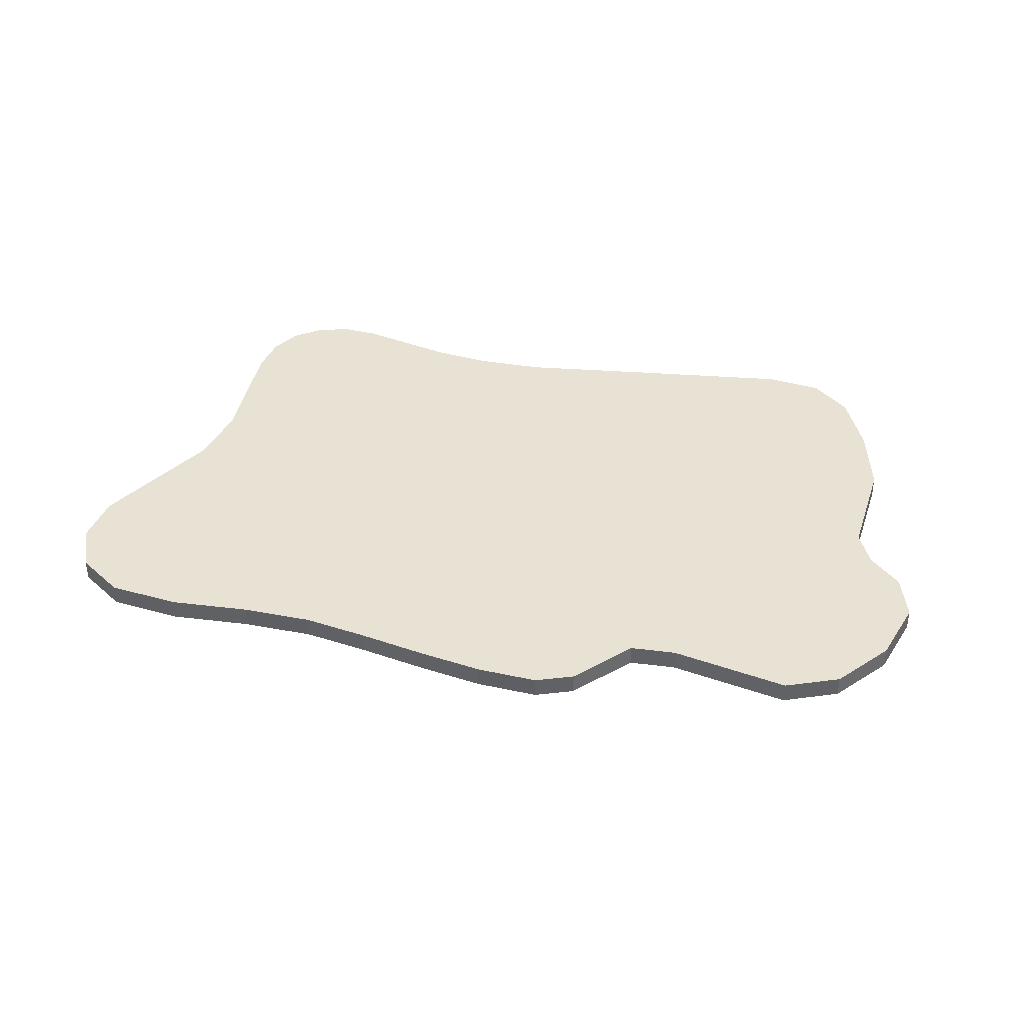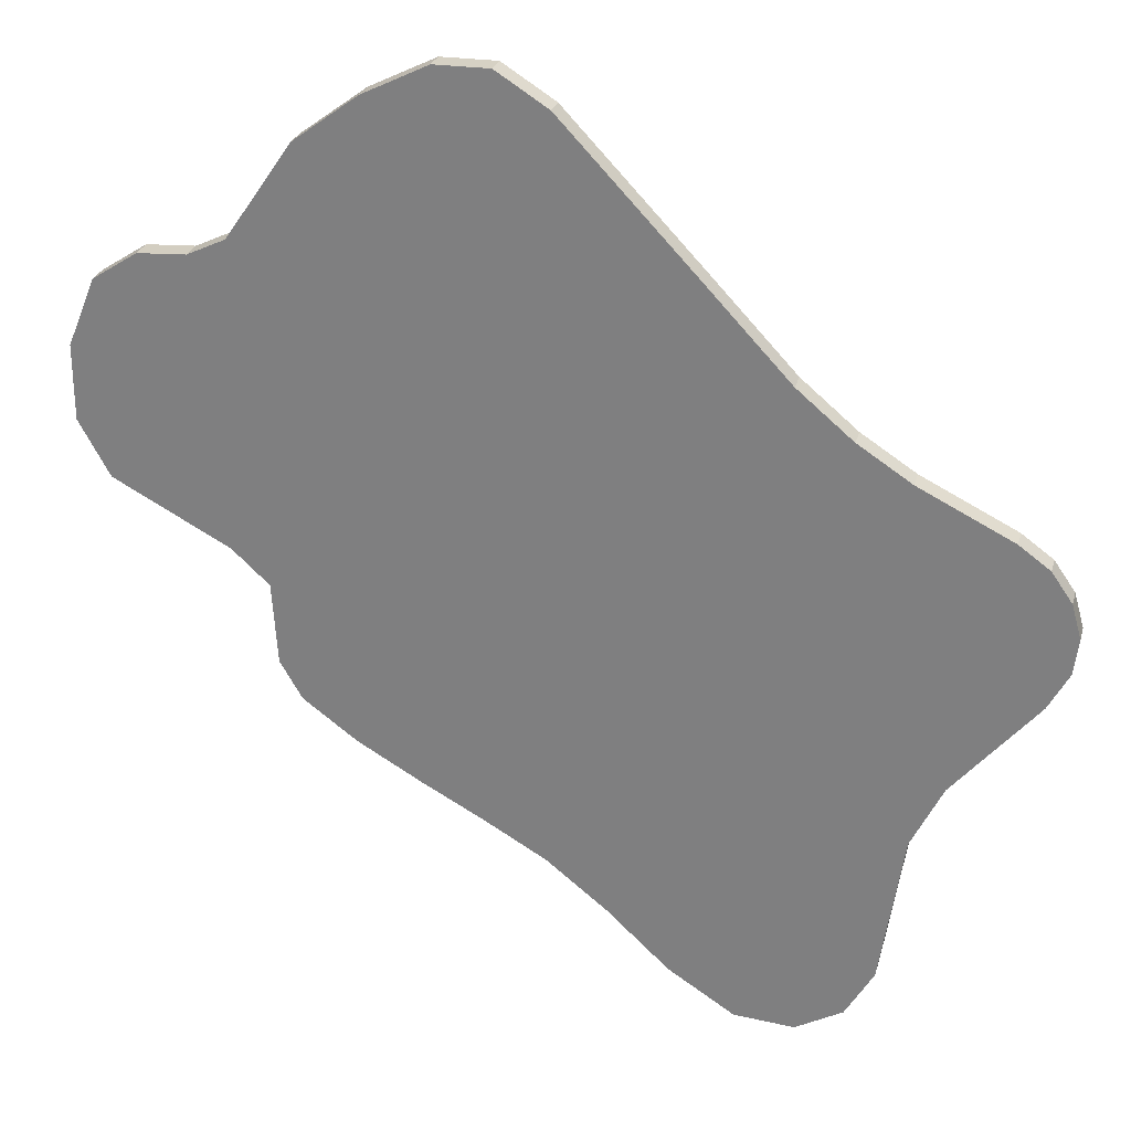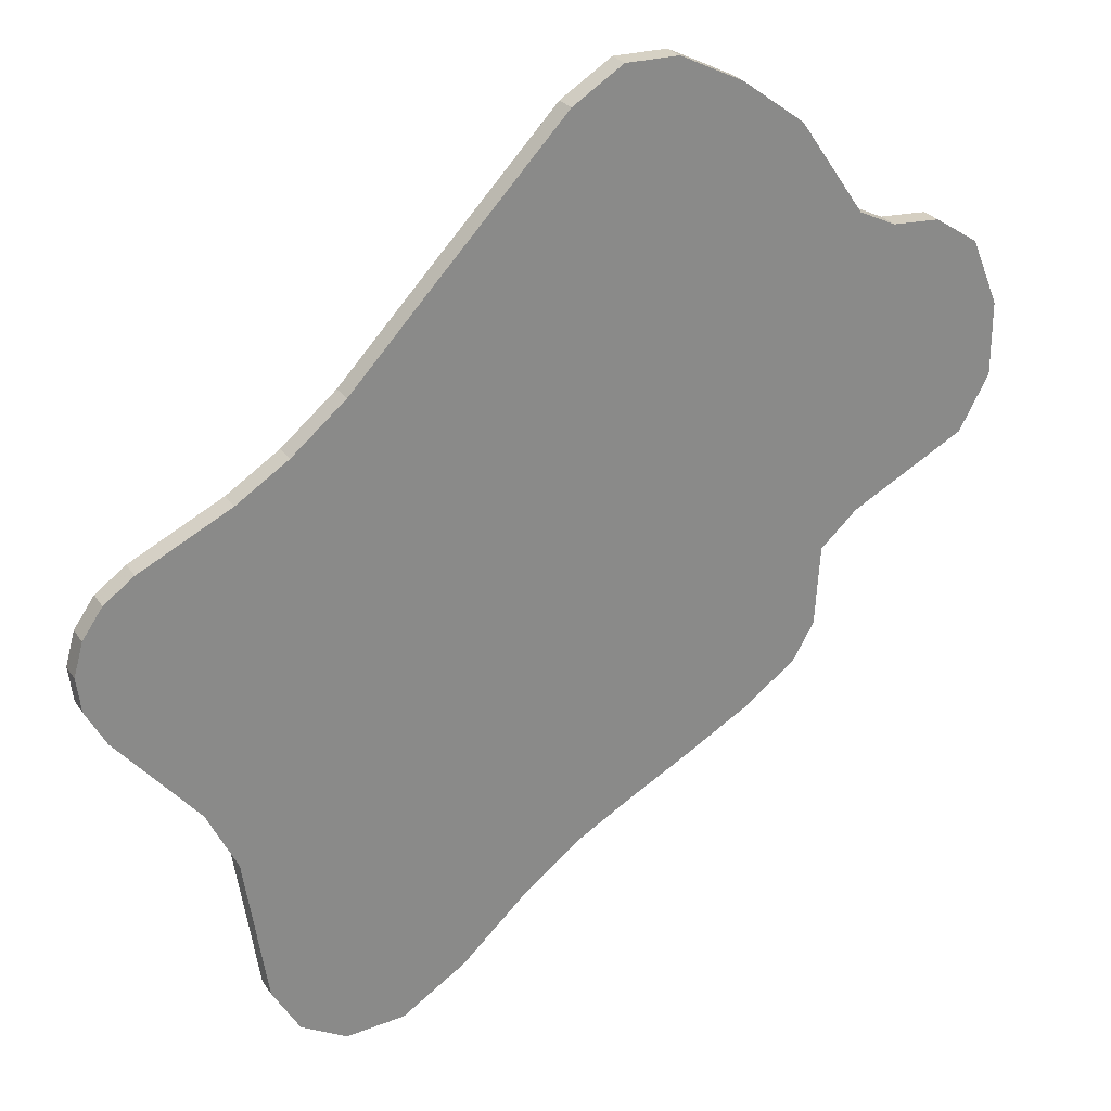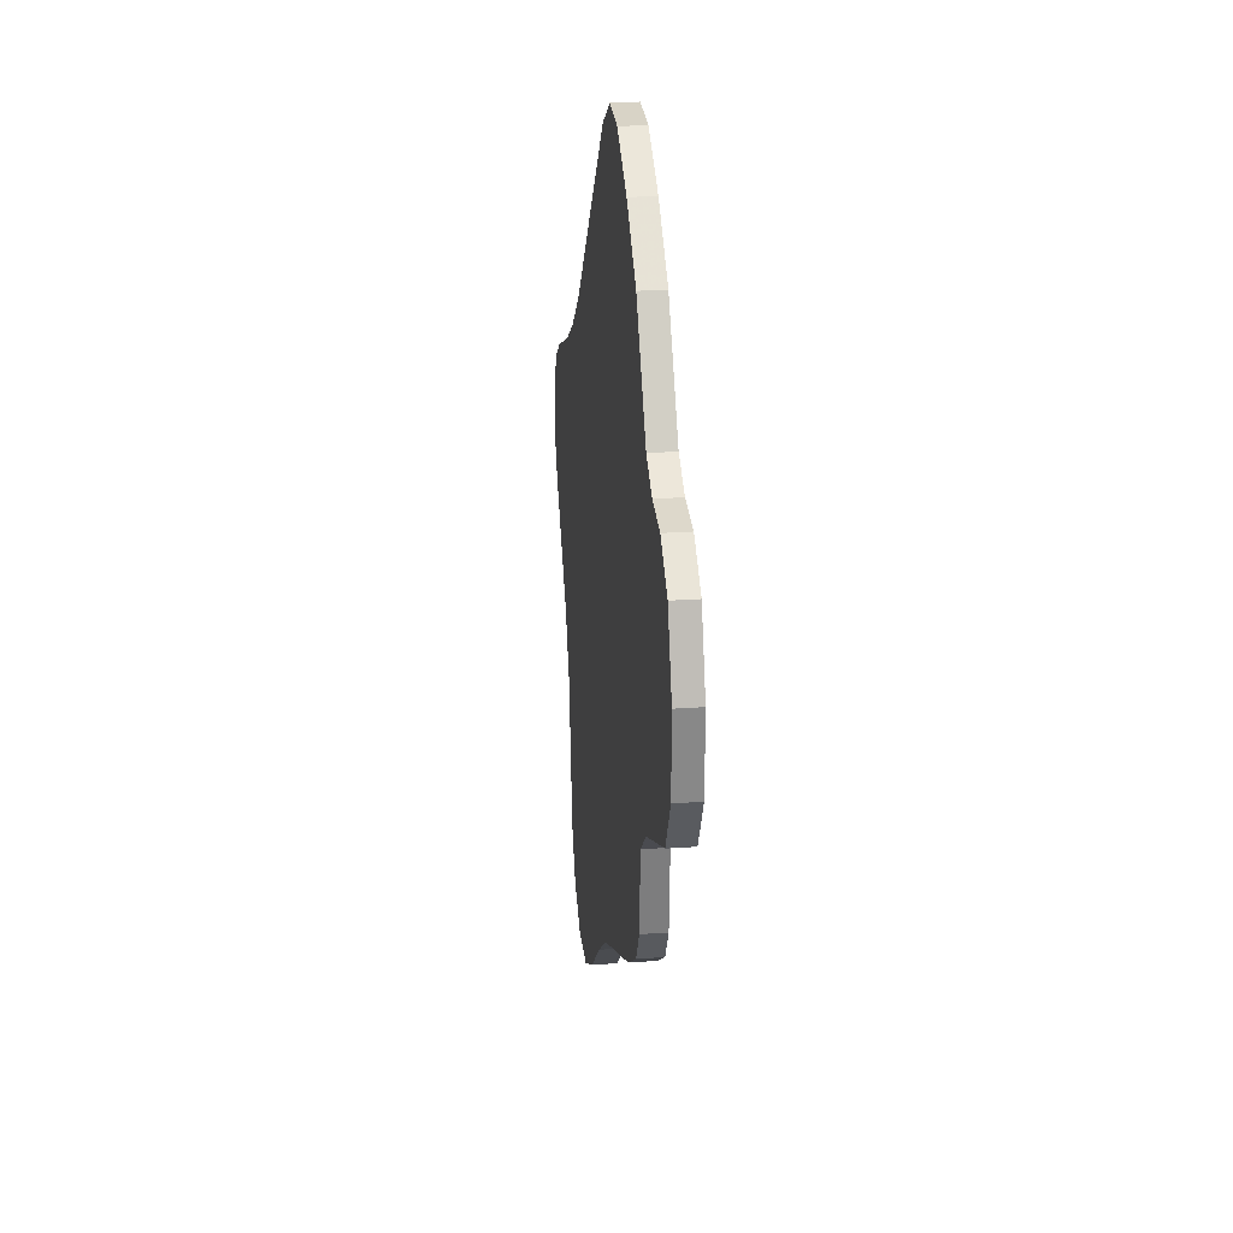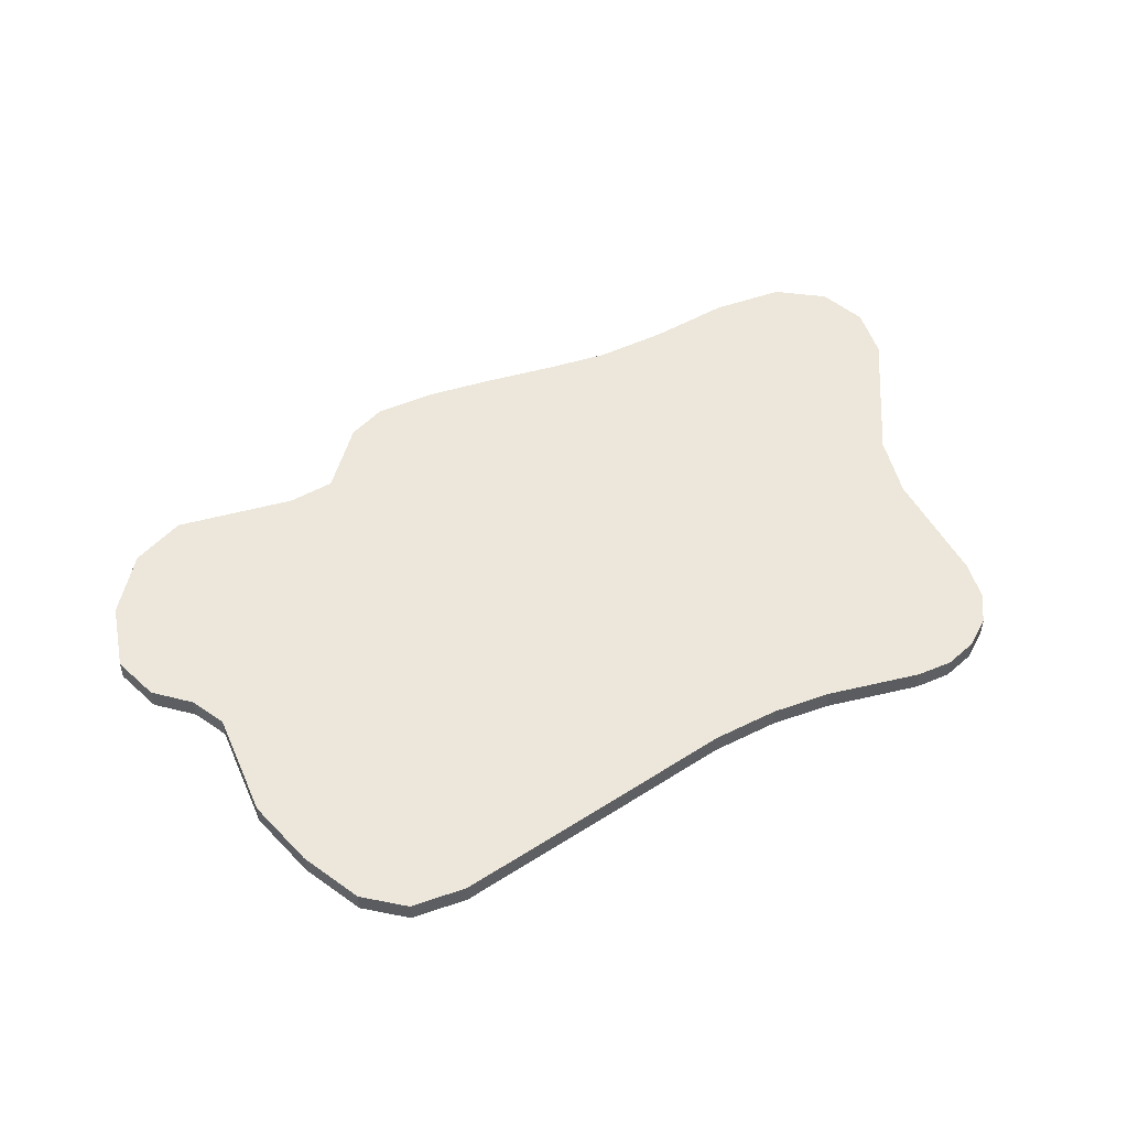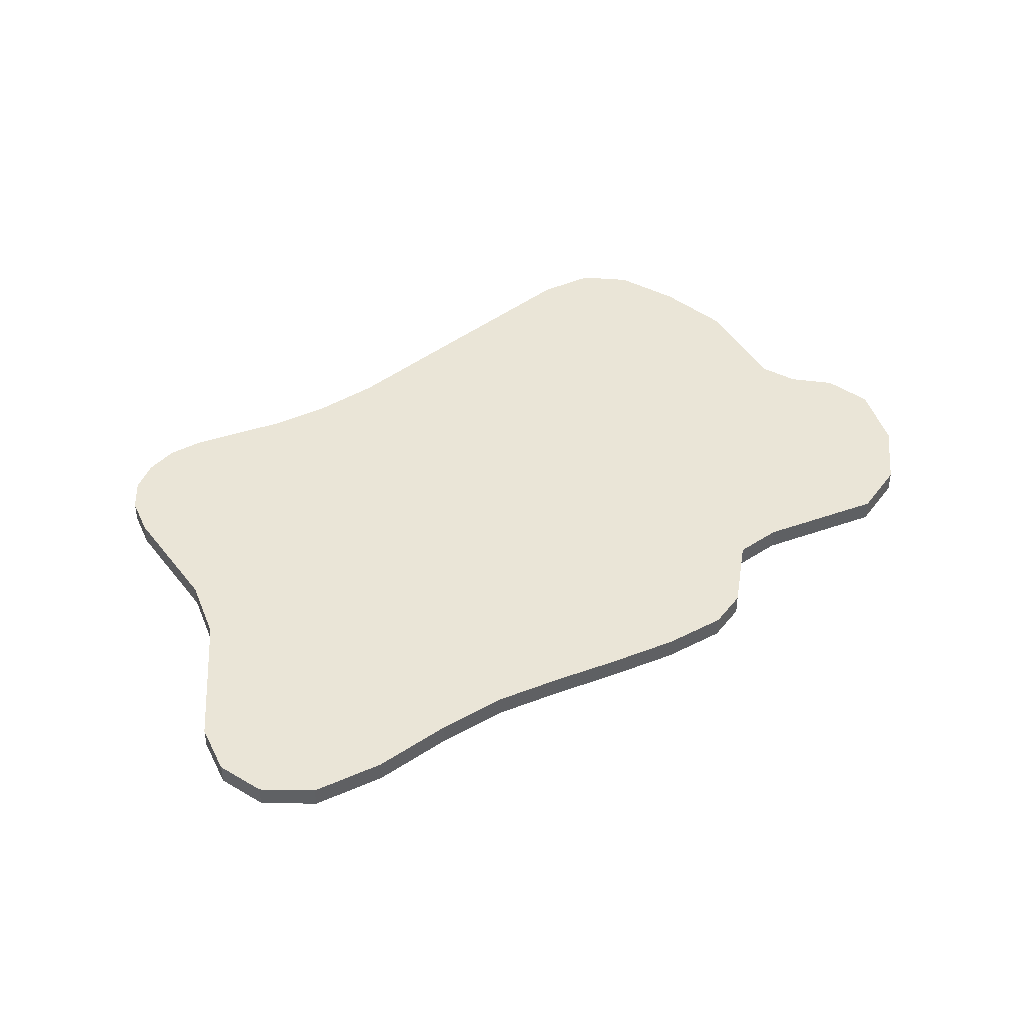
<metadata>
{"format":"obj","ext":"obj","renderer":"f3d","projection":"perspective","resolution":1024,"background":"white","views":[{"elev":39.9,"azim":-128.4,"up":"+Y"},{"elev":27.1,"azim":14.7,"up":"+Z"},{"elev":27.1,"azim":153.5,"up":"+Z"},{"elev":27.5,"azim":-96.0,"up":"+Z"},{"elev":51.9,"azim":11.7,"up":"+Y"},{"elev":44.0,"azim":-174.8,"up":"+Y"}]}
</metadata>
<code>
o Pride_Rock1_Plane.002
v 0.2896 0 -0.4448
v 0.1804 0 -0.4679
v 0.2416 0 -0.472
v 0.3183 0 -0.3956
v 0.1135 0 -0.4253
v 0.04915 0 -0.3654
v 0.342 0 -0.2412
v 0.2896 0.02353 -0.4448
v 0.2416 0.02353 -0.472
v 0.1804 0.02353 -0.4679
v 0.1135 0.02353 -0.4253
v 0.3183 0.02353 -0.3956
v 0.04915 0.02353 -0.3654
v 0.342 0.02353 -0.2412
f 10 11 12
f 5 2 4
f 10 3 2
f 11 2 5
f 8 4 1
f 7 12 14
f 9 1 3
f 13 5 6
f 11 13 14
f 14 12 11
f 12 8 10
f 8 9 10
f 3 1 2
f 1 4 2
f 4 7 5
f 7 6 5
f 10 9 3
f 11 10 2
f 8 12 4
f 7 4 12
f 9 8 1
f 13 11 5
o Pride_Rock1_Plane.001
v -0.243 -0 0.3984
v -0.1779 -0 0.4466
v -0.3105 -0 0.3004
v 0.1262 -0 0.3085
v -0.05668 -0 0.4795
v -0.1119 -0 0.4791
v -0.004483 -0 0.4466
v -0.243 0.02353 0.3984
v -0.1779 0.02353 0.4466
v -0.3105 0.02353 0.3004
v 0.1262 0.02353 0.3085
v -0.05668 0.02353 0.4795
v -0.004483 0.02353 0.4466
v -0.1119 0.02353 0.4791
f 25 24 22
f 26 20 19
f 28 16 20
f 25 21 18
f 16 15 21
f 27 19 21
f 23 15 16
f 22 17 15
f 22 23 27
f 23 28 27
f 28 26 27
f 27 25 22
f 26 28 20
f 28 23 16
f 25 27 21
f 18 21 15
f 21 19 20
f 18 15 17
f 20 16 21
f 27 26 19
f 23 22 15
f 22 24 17
o Pride_Rock1_Plane.003
v -0.323 0 -0.01489
v -0.3492 -0 0.2821
v -0.4723 -0 0.1038
v -0.4411 -0 0.04739
v -0.4725 -0 0.18
v -0.444 -0 0.2493
v -0.3985 -0 0.2789
v -0.323 0.02353 -0.01489
v -0.3492 0.02353 0.2821
v -0.4411 0.02353 0.04739
v -0.4723 0.02353 0.1038
v -0.4725 0.02353 0.18
v -0.444 0.02353 0.2493
v -0.3985 0.02353 0.2789
f 37 35 30
f 32 29 30
f 39 40 37
f 40 31 33
f 42 34 35
f 39 32 31
f 36 32 38
f 41 33 34
f 37 42 35
f 35 34 30
f 34 33 30
f 33 31 30
f 31 32 30
f 40 41 37
f 41 42 37
f 37 36 38
f 39 37 38
f 40 39 31
f 42 41 34
f 39 38 32
f 36 29 32
f 41 40 33
o Pride_Rock1_Plane.004
v 0.2163 -0 0.2126
v -0.2852 0 -0.04964
v -0.3105 -0 0.3004
v -0.323 0 -0.01489
v 0.1262 -0 0.3085
v -0.3492 -0 0.2821
v 0.2163 0.02353 0.2126
v -0.2852 0.02353 -0.04964
v -0.323 0.02353 -0.01489
v -0.3105 0.02353 0.3004
v 0.1262 0.02353 0.3085
v -0.3492 0.02353 0.2821
f 45 48 46
f 51 44 46
f 50 51 52
f 53 43 49
f 52 48 45
f 43 47 44
f 47 45 44
f 44 45 46
f 51 50 44
f 54 52 51
f 52 53 50
f 53 49 50
f 53 47 43
f 52 54 48
o Pride_Rock1_Plane.005
v -0.01177 0 -0.3173
v 0.2722 -0 0.1657
v -0.07333 0 -0.2821
v 0.2163 -0 0.2126
v -0.1369 0 -0.2481
v -0.2852 0 -0.04964
v -0.2027 0 -0.2107
v -0.2574 0 -0.1705
v -0.2799 0 -0.1321
v -0.01177 0.02353 -0.3173
v 0.2722 0.02353 0.1657
v -0.07333 0.02353 -0.2821
v -0.1369 0.02353 -0.2481
v 0.2163 0.02353 0.2126
v -0.2027 0.02353 -0.2107
v -0.2852 0.02353 -0.04964
v -0.2574 0.02353 -0.1705
v -0.2799 0.02353 -0.1321
f 72 60 70
f 72 62 63
f 59 57 58
f 65 58 56
f 71 72 70
f 59 61 67
f 72 63 60
f 72 71 62
f 55 56 57
f 56 58 57
f 58 60 59
f 60 63 62
f 61 60 62
f 61 59 60
f 65 68 58
f 70 68 67
f 68 65 66
f 67 68 66
f 65 64 66
f 67 69 70
f 69 71 70
f 71 69 62
f 69 67 61
f 62 69 61
f 66 64 55
f 67 66 57
f 66 55 57
f 57 59 67
o Pride_Rock1_Plane.006
v 0.04915 0 -0.3654
v 0.342 0 -0.2412
v -0.01177 0 -0.3173
v 0.3734 0 -0.1772
v 0.3263 -0 0.1308
v 0.2722 -0 0.1657
v 0.04915 0.02353 -0.3654
v 0.342 0.02353 -0.2412
v -0.01177 0.02353 -0.3173
v 0.3734 0.02353 -0.1772
v 0.3263 0.02353 0.1308
v 0.2722 0.02353 0.1657
f 82 80 81
f 81 73 75
f 83 78 77
f 74 76 75
f 80 76 74
f 79 81 80
f 81 84 82
f 84 83 82
f 81 79 73
f 83 84 78
f 77 78 76
f 78 75 76
f 75 73 74
f 80 82 76
o Pride_Rock1_Plane.007
v 0.3734 0 -0.1772
v 0.4576 0 -0.0774
v 0.3263 -0 0.1308
v 0.4783 0 -0.03939
v 0.4523 -0 0.06148
v 0.4211 -0 0.08425
v 0.483 0 -0.003216
v 0.4733 -0 0.03144
v 0.3734 0.02353 -0.1772
v 0.4576 0.02353 -0.0774
v 0.3263 0.02353 0.1308
v 0.4783 0.02353 -0.03939
v 0.4523 0.02353 0.06148
v 0.4211 0.02353 0.08425
v 0.483 0.02353 -0.003216
v 0.4733 0.02353 0.03144
f 87 85 86
f 93 86 85
f 98 94 95
f 96 91 88
f 98 87 90
f 100 89 92
f 94 88 86
f 97 90 89
f 99 92 91
f 86 88 89
f 88 91 92
f 89 88 92
f 89 90 86
f 90 87 86
f 93 94 86
f 98 97 94
f 97 100 96
f 100 99 96
f 96 94 97
f 94 93 95
f 96 99 91
f 98 95 87
f 100 97 89
f 94 96 88
f 97 98 90
f 99 100 92

</code>
